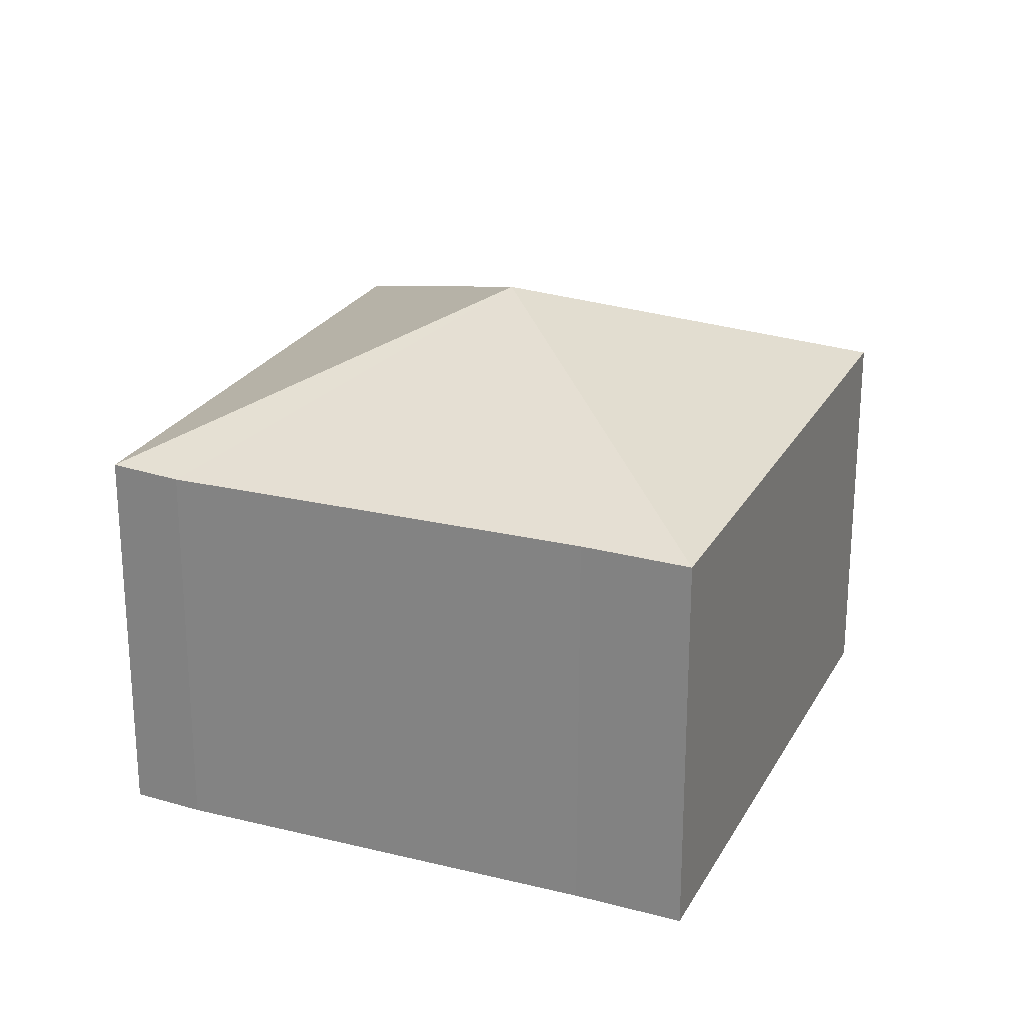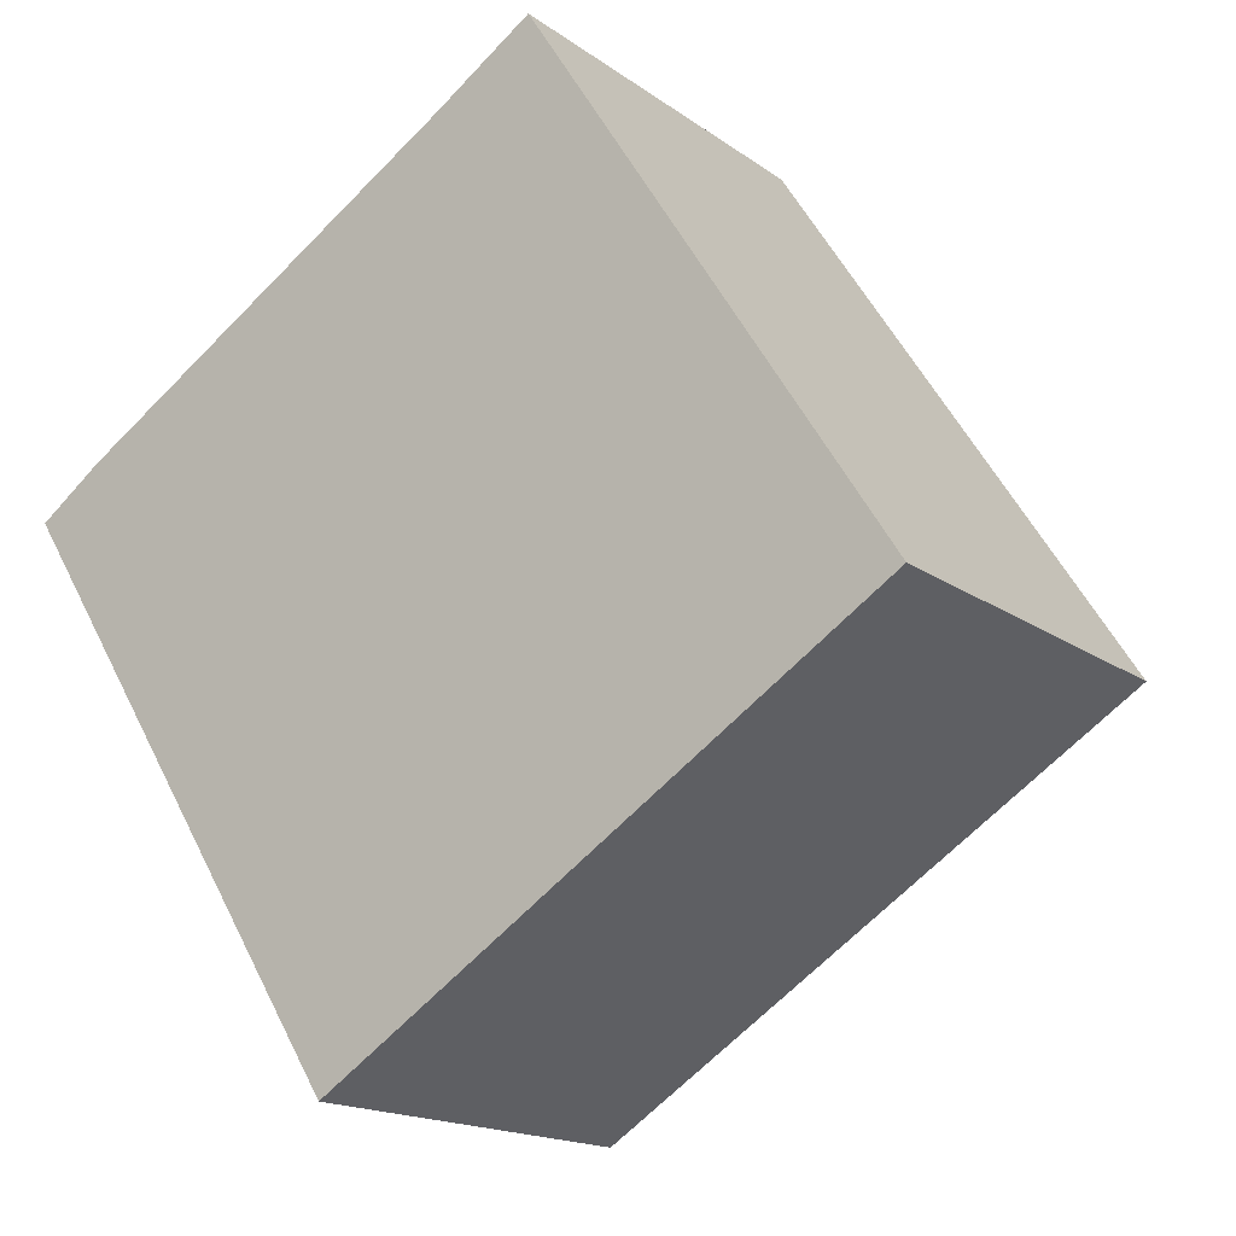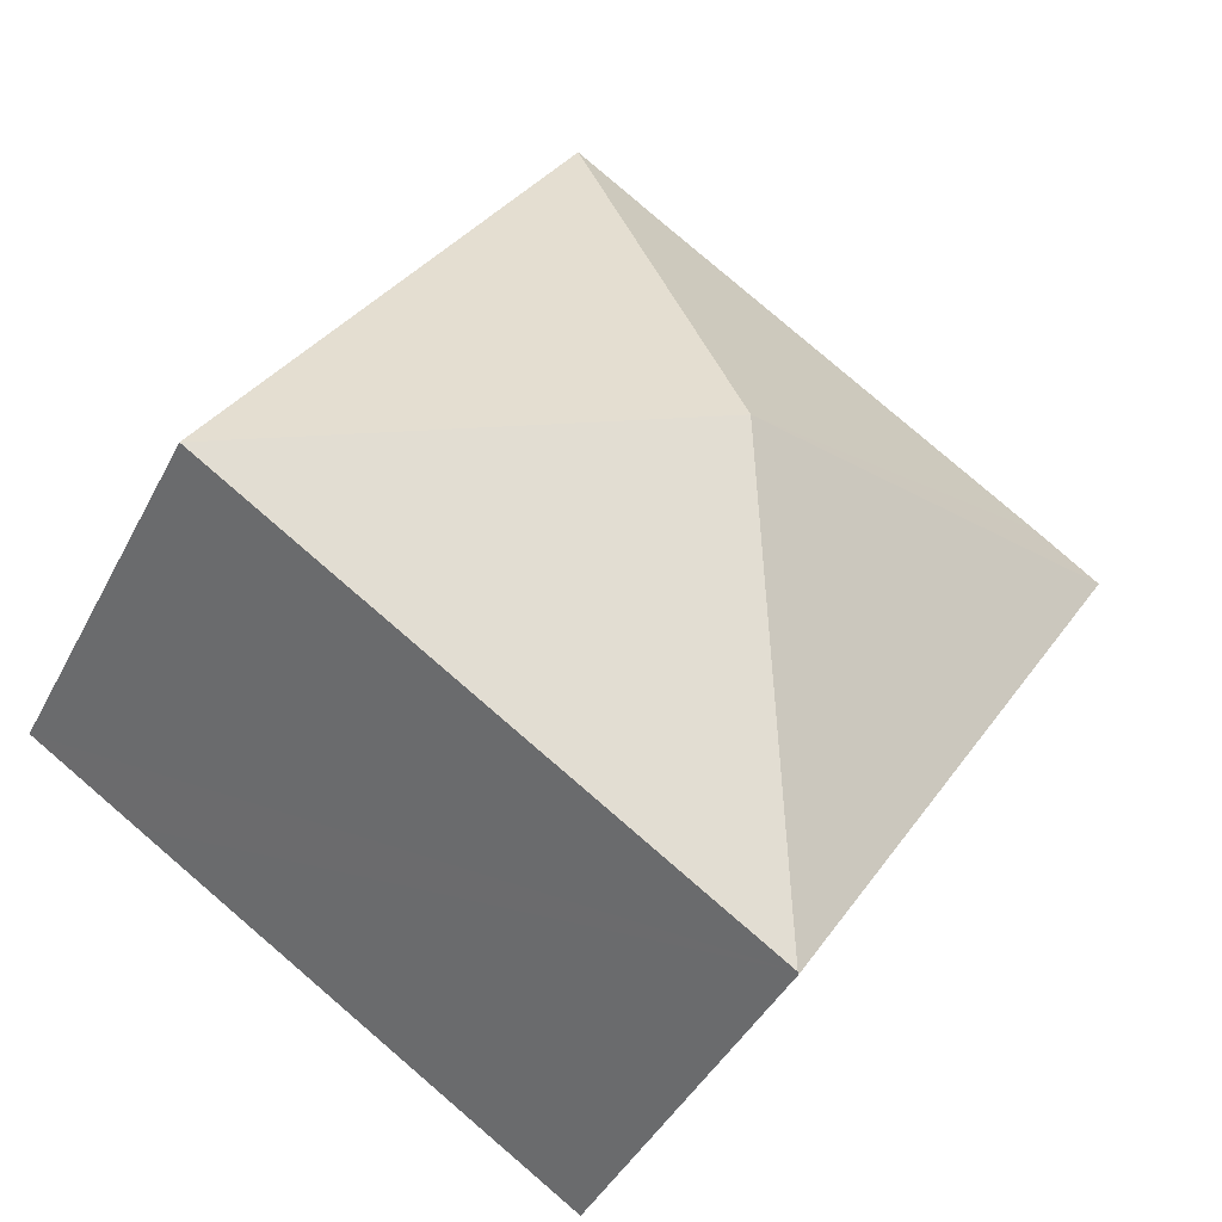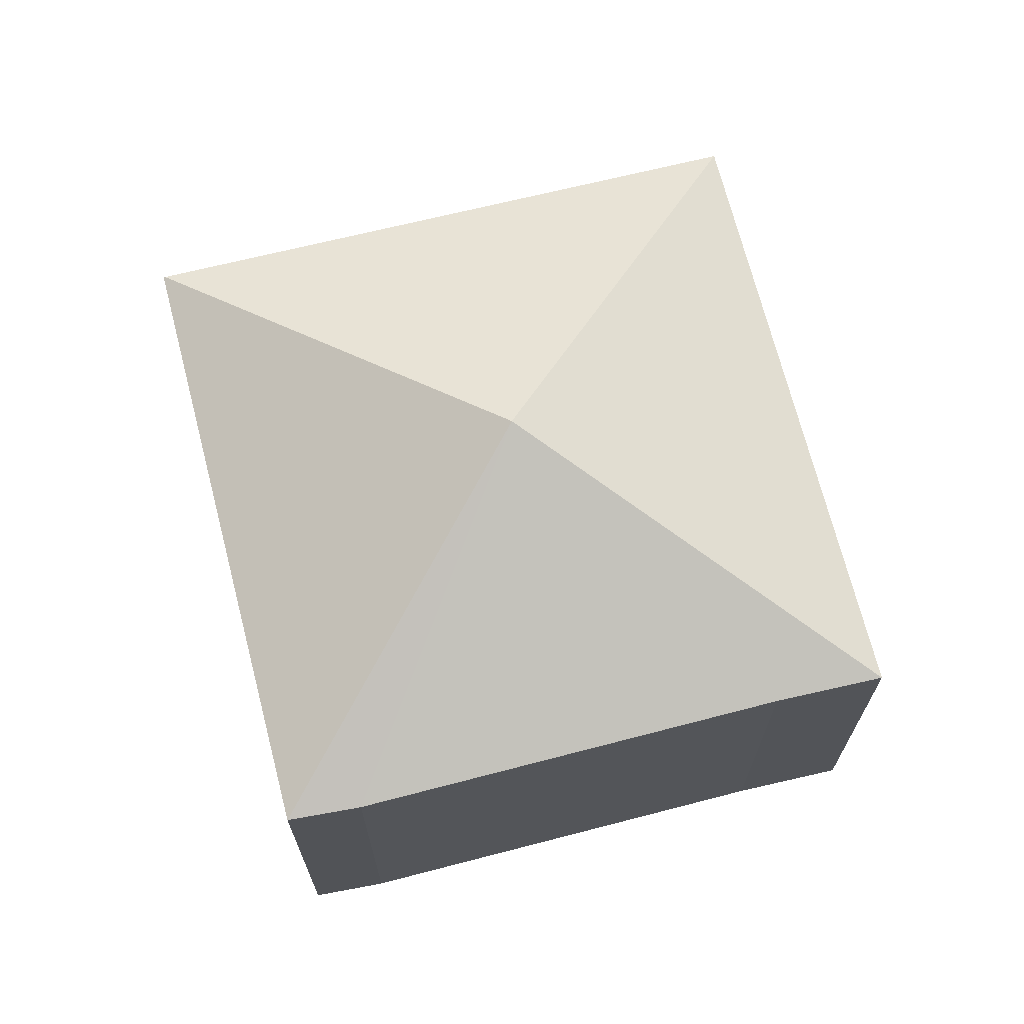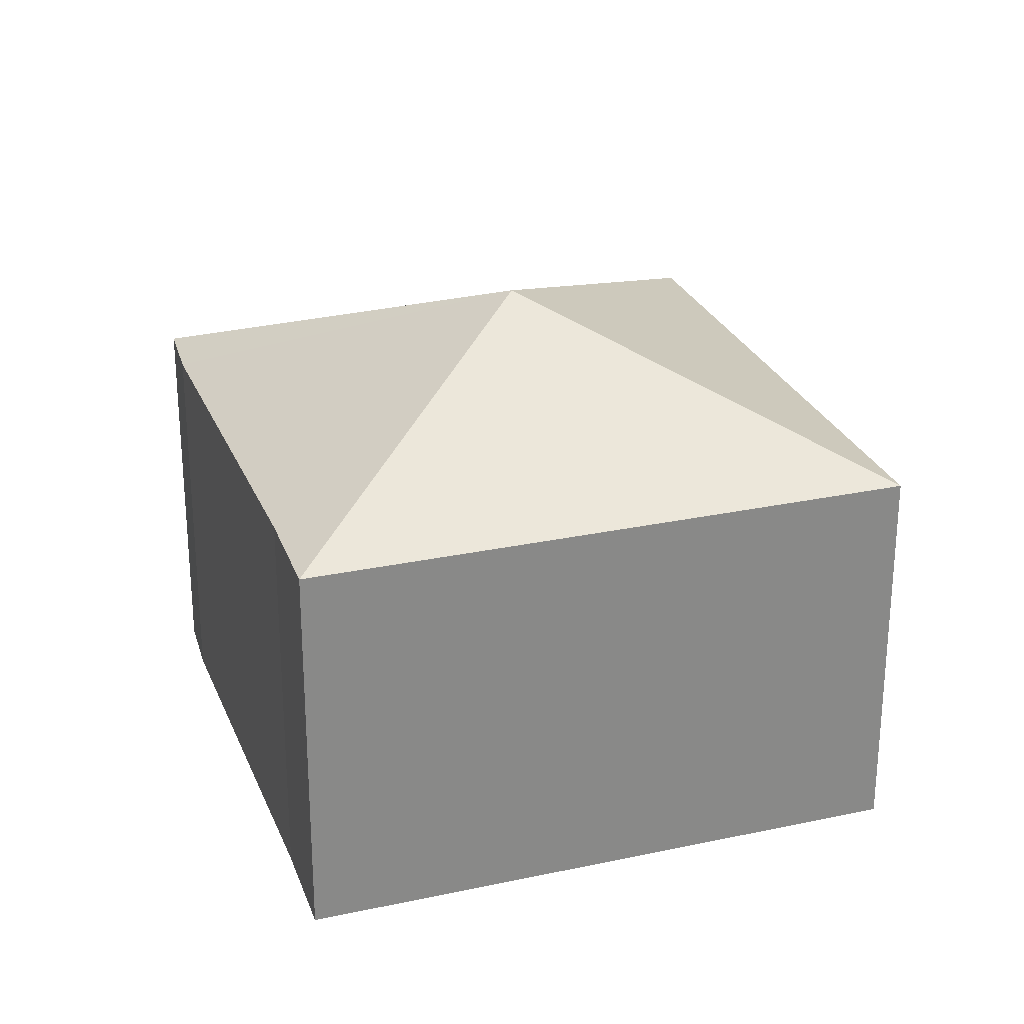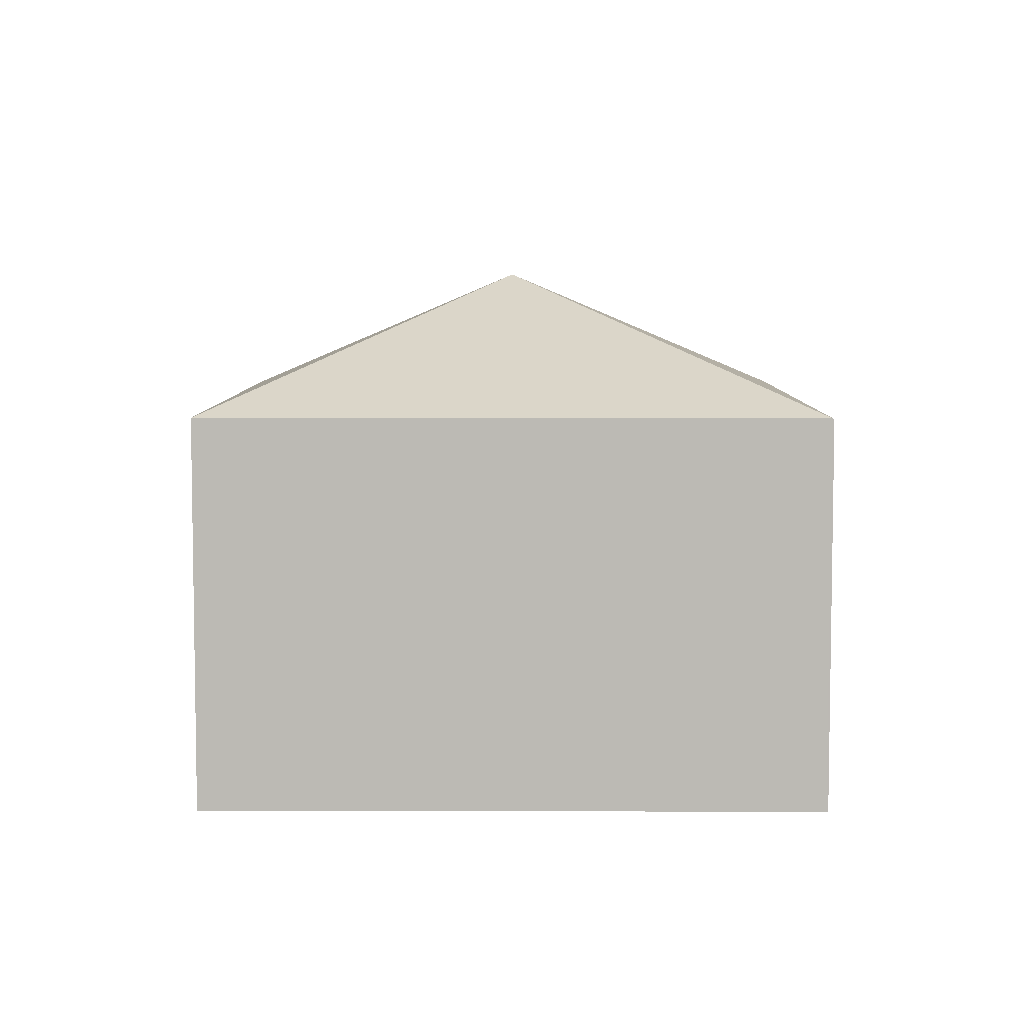
<metadata>
{"format":"obj","ext":"obj","renderer":"f3d","projection":"perspective","resolution":1024,"background":"white","views":[{"elev":24.1,"azim":-9.9,"up":"+Y"},{"elev":-16.3,"azim":34.8,"up":"+Z"},{"elev":-42.0,"azim":154.6,"up":"+Z"},{"elev":69.6,"azim":-46.7,"up":"+Y"},{"elev":26.5,"azim":38.9,"up":"+Y"},{"elev":6.5,"azim":147.7,"up":"+Y"}]}
</metadata>
<code>
v  6.191 7.59 -1.368
v  6.214 5.64 3.988
v  7.552 5.628 4.881
v  0.87 5.607 0.633
v  0 5.639 3.453e-16
v  12.39 5.634 -2.729
v  10.89 5.634 -3.695
v  4.823 5.634 -7.606
v  4.802 5.623 -7.62
v  0 0 0
v  4.802 4.666e-16 -7.62
v  0.87 -3.876e-17 0.633
v  6.214 -2.442e-16 3.988
v  7.552 -2.989e-16 4.881
v  12.39 1.671e-16 -2.729
v  10.89 2.263e-16 -3.695
v  4.823 4.657e-16 -7.606
g defaultobject
f 1 2 3
f 2 1 4
f 4 1 5
f 1 3 6
f 7 1 6
f 1 7 8
f 5 8 9
f 8 5 1
f 9 10 5
f 10 9 11
f 10 4 5
f 4 10 12
f 4 13 2
f 13 4 12
f 13 3 2
f 3 13 14
f 3 15 6
f 15 3 14
f 15 7 6
f 7 15 8
f 8 15 16
f 8 16 17
f 8 17 9
f 9 17 11
f 13 15 14
f 15 13 12
f 15 12 10
f 15 10 17
f 17 10 11
f 15 17 16

</code>
